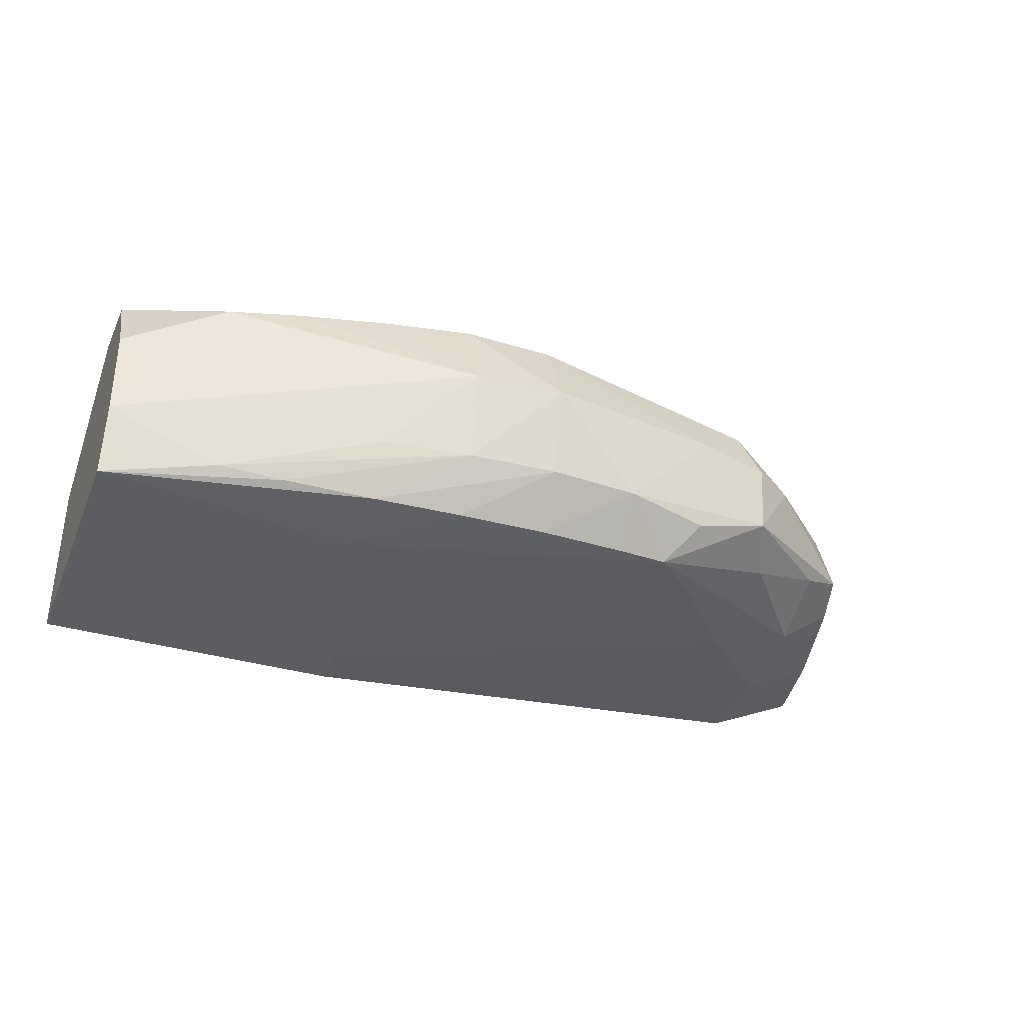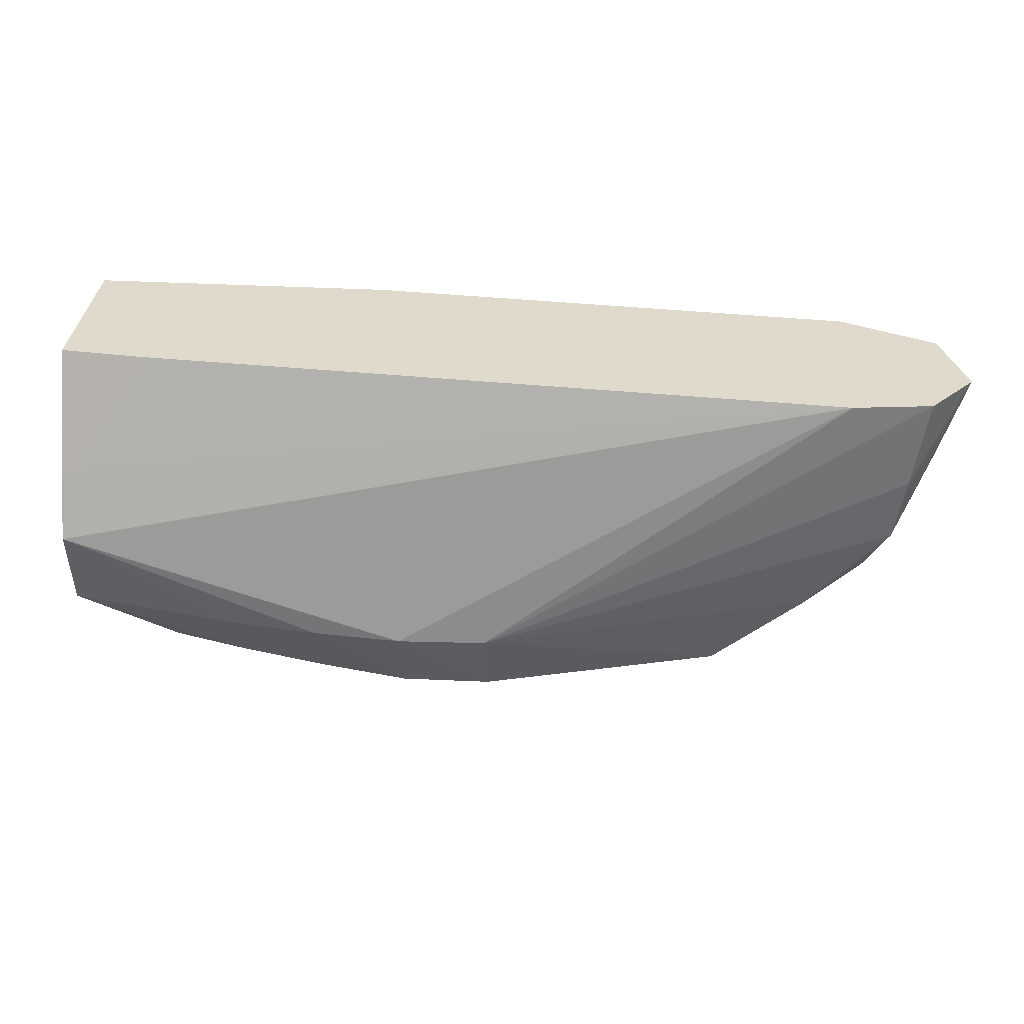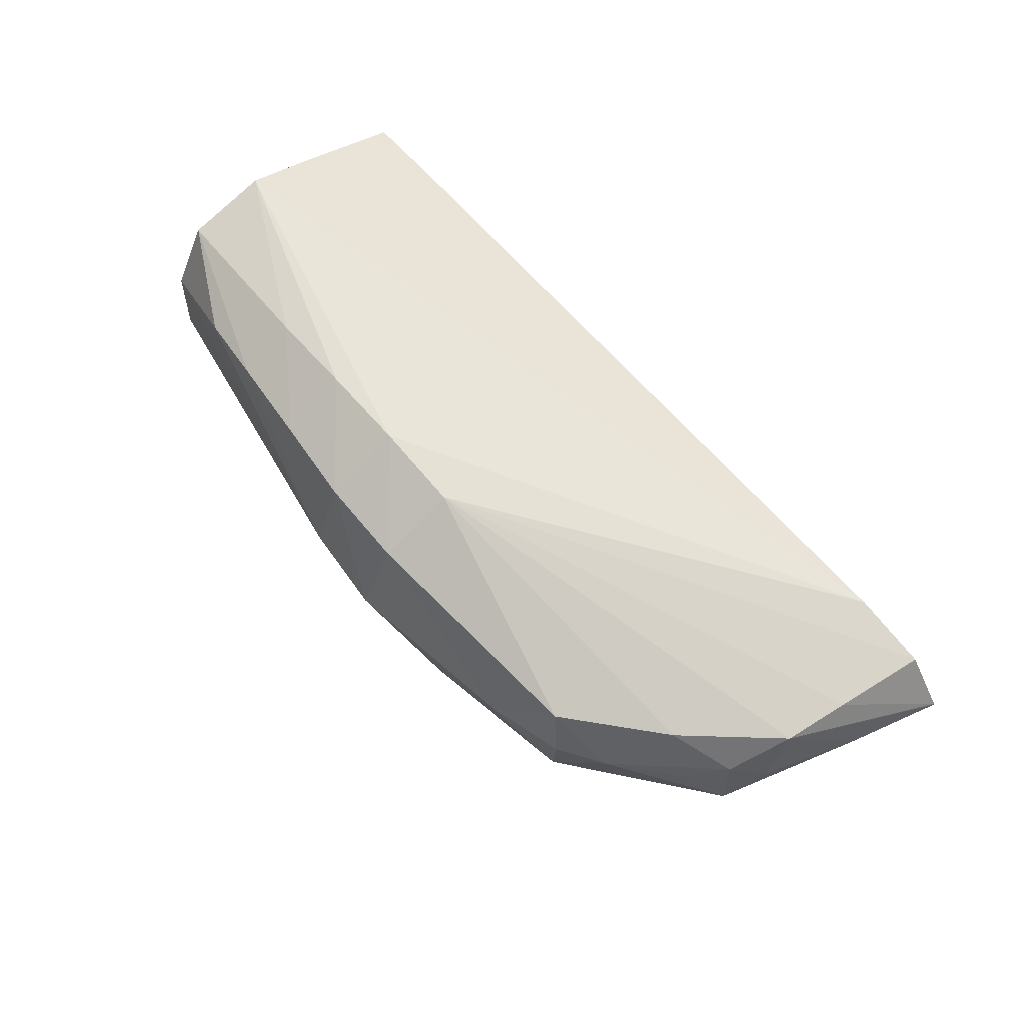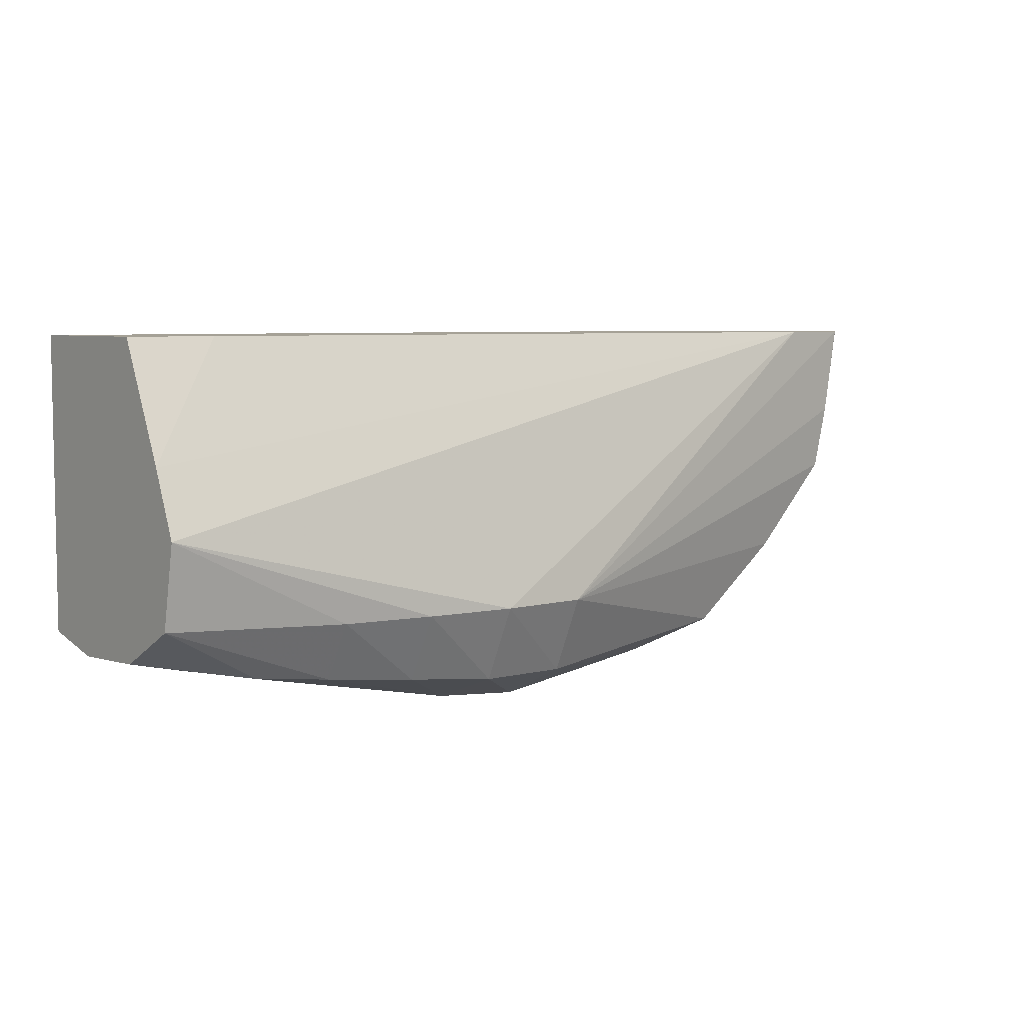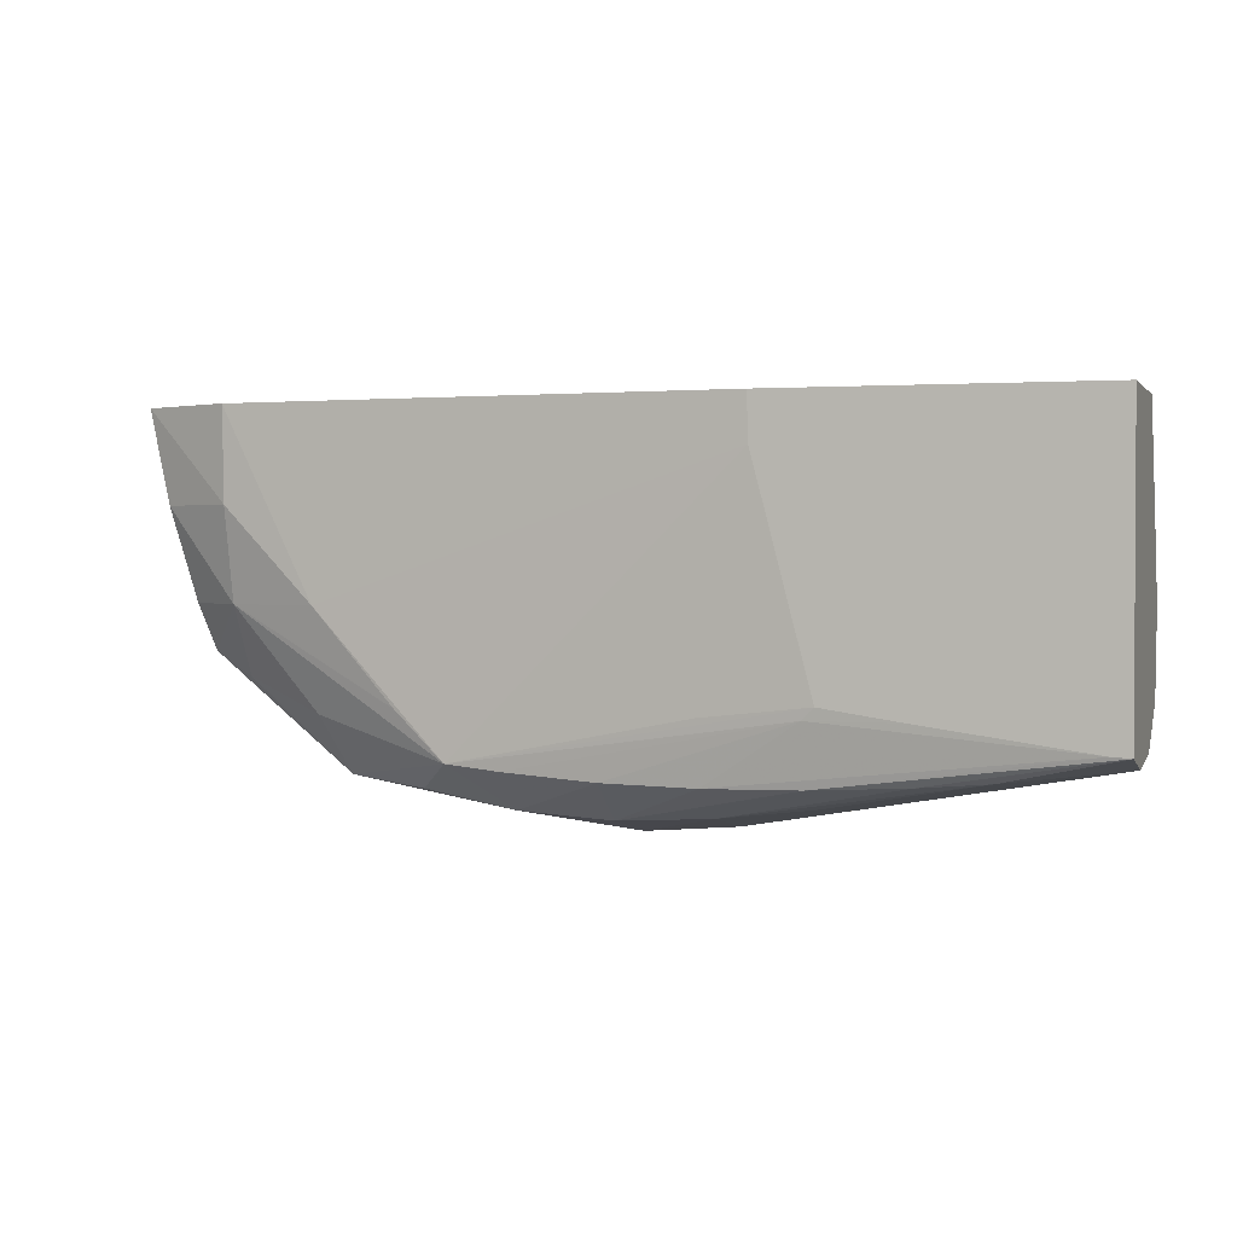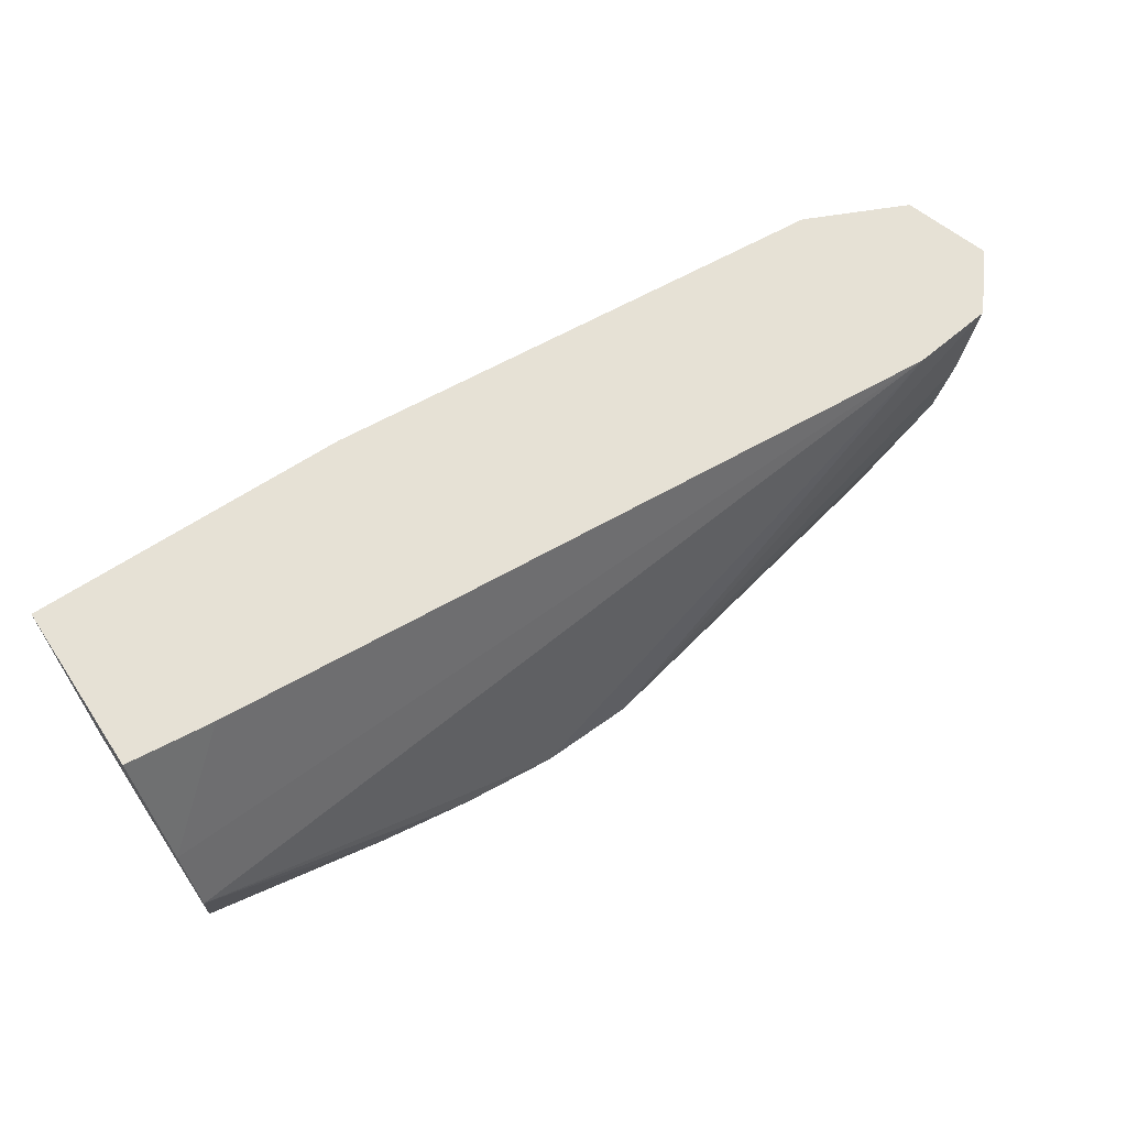
<metadata>
{"format":"obj","ext":"obj","renderer":"f3d","projection":"perspective","resolution":1024,"background":"white","views":[{"elev":-35.6,"azim":-21.1,"up":"+Z"},{"elev":32.5,"azim":4.5,"up":"+Y"},{"elev":68.7,"azim":49.6,"up":"+Z"},{"elev":6.1,"azim":-37.5,"up":"+Y"},{"elev":1.7,"azim":-162.6,"up":"+Y"},{"elev":64.5,"azim":-33.6,"up":"+Y"}]}
</metadata>
<code>
v 0.04975 0.002494 0.01093
v 0.04928 0.000896 0.01086
v 0.04859 -0.0006926 0.009783
v 0.04893 0.000896 0.009467
v 0.04929 0.002494 0.009497
v 0.04974 0.002494 0.01095
v 0.04855 -0.0002548 0.01178
v 0.04865 -0.0007472 0.01071
v 0.04839 -0.001488 0.01008
v 0.04839 -0.001488 0.01006
v 0.04759 -0.0006926 0.009091
v 0.04759 0.000896 0.008772
v 0.048 0.002494 0.008914
v 0.04898 0.002494 0.01187
v 0.04873 0.000896 0.01186
v 0.04714 -0.001811 0.01176
v 0.0482 -0.001313 0.01113
v 0.04124 -0.00228 0.0129
v 0.04764 -0.001999 0.01071
v 0.0466 -0.002919 0.01086
v 0.04573 -0.003415 0.009583
v 0.04759 -0.001883 0.009715
v 0.04616 -0.002437 0.009199
v 0.04373 -0.003095 0.008467
v 0.04458 -0.00228 0.008534
v 0.046 -0.0006926 0.008621
v 0.04759 0.002484 0.00873
v 0.04759 0.002494 0.00873
v 0.04897 0.002494 0.01188
v 0.04548 -0.003206 0.01173
v 0.04124 -0.003646 0.01229
v 0.0476 0.002494 0.01204
v 0.04759 0.002494 0.01204
v 0.03965 -0.00228 0.01296
v 0.04581 -0.003429 0.01086
v 0.04442 -0.00383 0.01086
v 0.04283 -0.003864 0.009269
v 0.04432 -0.003553 0.00914
v 0.04378 -0.00228 0.008464
v 0.04283 -0.003186 0.008436
v 0.03806 -0.00228 0.008084
v 0.03786 -0.002079 0.008057
v 0.03965 -0.00228 0.008175
v 0.03885 0.001699 0.008057
v 0.03887 0.002494 0.008057
v 0.04124 -0.004313 0.01086
v 0.04283 -0.004076 0.01086
v 0.03965 -0.003636 0.01233
v 0.03489 0.002494 0.01116
v 0.03339 0.0004468 0.01195
v 0.03339 -0.0006926 0.01243
v 0.03806 -0.00228 0.01283
v 0.04124 -0.003969 0.009269
v 0.04124 -0.003302 0.00838
v 0.03965 -0.003333 0.008325
v 0.03371 -0.002678 0.008057
v 0.03654 -0.00228 0.008057
v 0.03339 0.002494 0.008057
v 0.03965 -0.004185 0.01086
v 0.03965 -0.003884 0.009269
v 0.03806 -0.003471 0.01221
v 0.03339 0.002494 0.011
v 0.03339 -0.002175 0.01213
v 0.03648 -0.00228 0.01262
v 0.03806 -0.003306 0.00829
v 0.03339 -0.002696 0.008057
v 0.03806 -0.003692 0.009269
v 0.03648 -0.003307 0.01203
v 0.0352 -0.003174 0.01183
v 0.03806 -0.003857 0.01086
v 0.03339 -0.002967 0.009265
v 0.03533 -0.003138 0.008401
v 0.03648 -0.003227 0.008323
v 0.03339 -0.002867 0.01086
v 0.03339 -0.002952 0.009196
v 0.03419 -0.003051 0.01086
v 0.03498 -0.003219 0.01086
f 1 2 3
f 1 3 4
f 1 4 5
f 1 5 13
f 1 13 28
f 1 28 45
f 1 45 58
f 1 58 62
f 1 62 49
f 1 49 33
f 1 33 32
f 1 32 29
f 1 29 14
f 1 14 6
f 1 6 7
f 1 7 2
f 2 8 9
f 2 9 10
f 2 10 3
f 2 7 8
f 3 10 11
f 3 11 4
f 4 11 12
f 4 12 5
f 5 12 13
f 6 14 15
f 6 15 7
f 7 16 17
f 7 17 8
f 7 15 18
f 7 18 16
f 8 17 9
f 9 17 19
f 9 19 20
f 9 20 10
f 10 20 21
f 10 21 22
f 10 22 11
f 11 22 23
f 11 23 24
f 11 24 25
f 11 25 26
f 11 26 12
f 12 27 13
f 12 26 27
f 13 27 28
f 14 29 15
f 15 29 18
f 16 30 20
f 16 20 17
f 16 18 30
f 17 20 19
f 18 31 30
f 18 29 32
f 18 32 33
f 18 33 34
f 18 34 31
f 20 30 35
f 20 35 21
f 21 23 22
f 21 35 36
f 21 36 37
f 21 37 38
f 21 38 24
f 21 24 23
f 24 39 26
f 24 26 25
f 24 38 37
f 24 37 40
f 24 40 41
f 24 41 42
f 24 42 43
f 24 43 44
f 24 44 39
f 26 39 44
f 26 44 27
f 27 44 45
f 27 45 28
f 30 31 36
f 30 36 35
f 31 46 47
f 31 47 36
f 31 34 48
f 31 48 46
f 33 49 50
f 33 50 51
f 33 51 34
f 34 51 52
f 34 52 48
f 36 47 37
f 37 47 46
f 37 46 53
f 37 53 54
f 37 54 40
f 40 54 41
f 41 55 56
f 41 56 57
f 41 57 42
f 41 54 55
f 42 57 56
f 42 56 66
f 42 66 58
f 42 58 45
f 42 45 44
f 42 44 43
f 46 48 59
f 46 59 60
f 46 60 53
f 48 52 61
f 48 61 59
f 49 62 50
f 50 62 58
f 50 58 66
f 50 66 75
f 50 75 71
f 50 71 74
f 50 74 63
f 50 63 51
f 51 63 64
f 51 64 52
f 52 64 61
f 53 60 65
f 53 65 55
f 53 55 54
f 55 65 56
f 56 65 66
f 59 67 60
f 59 61 68
f 59 68 69
f 59 69 70
f 59 70 71
f 59 71 72
f 59 72 67
f 60 67 72
f 60 72 73
f 60 73 65
f 61 64 68
f 63 74 69
f 63 69 68
f 63 68 64
f 65 73 66
f 66 73 72
f 66 72 75
f 69 74 76
f 69 76 77
f 69 77 70
f 70 77 71
f 71 77 76
f 71 76 74
f 71 75 72

</code>
